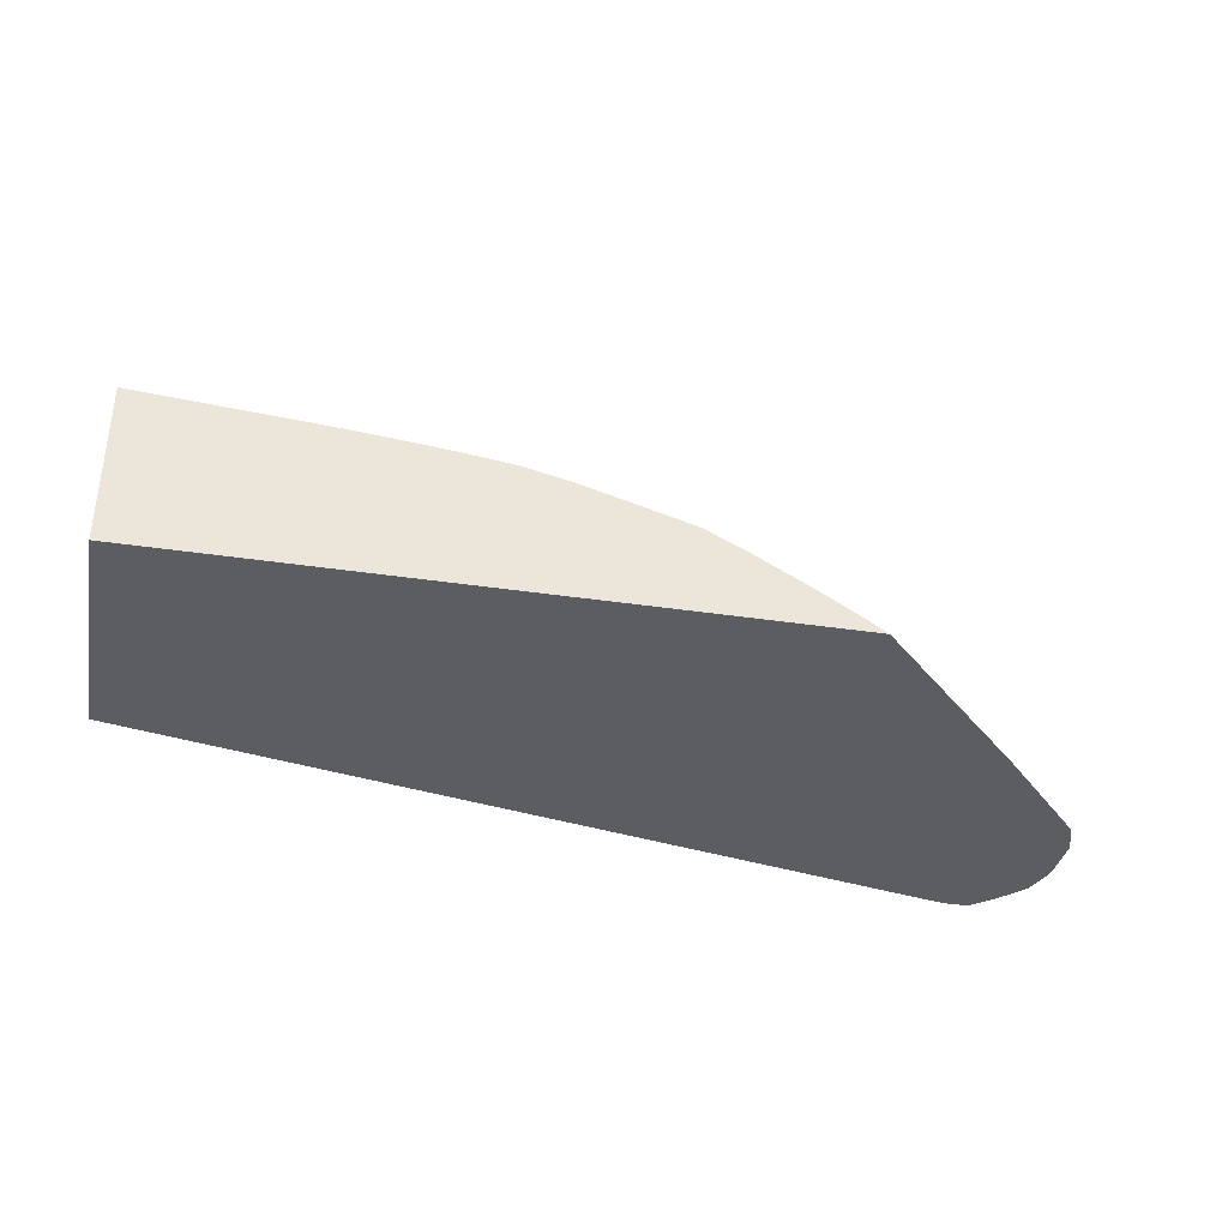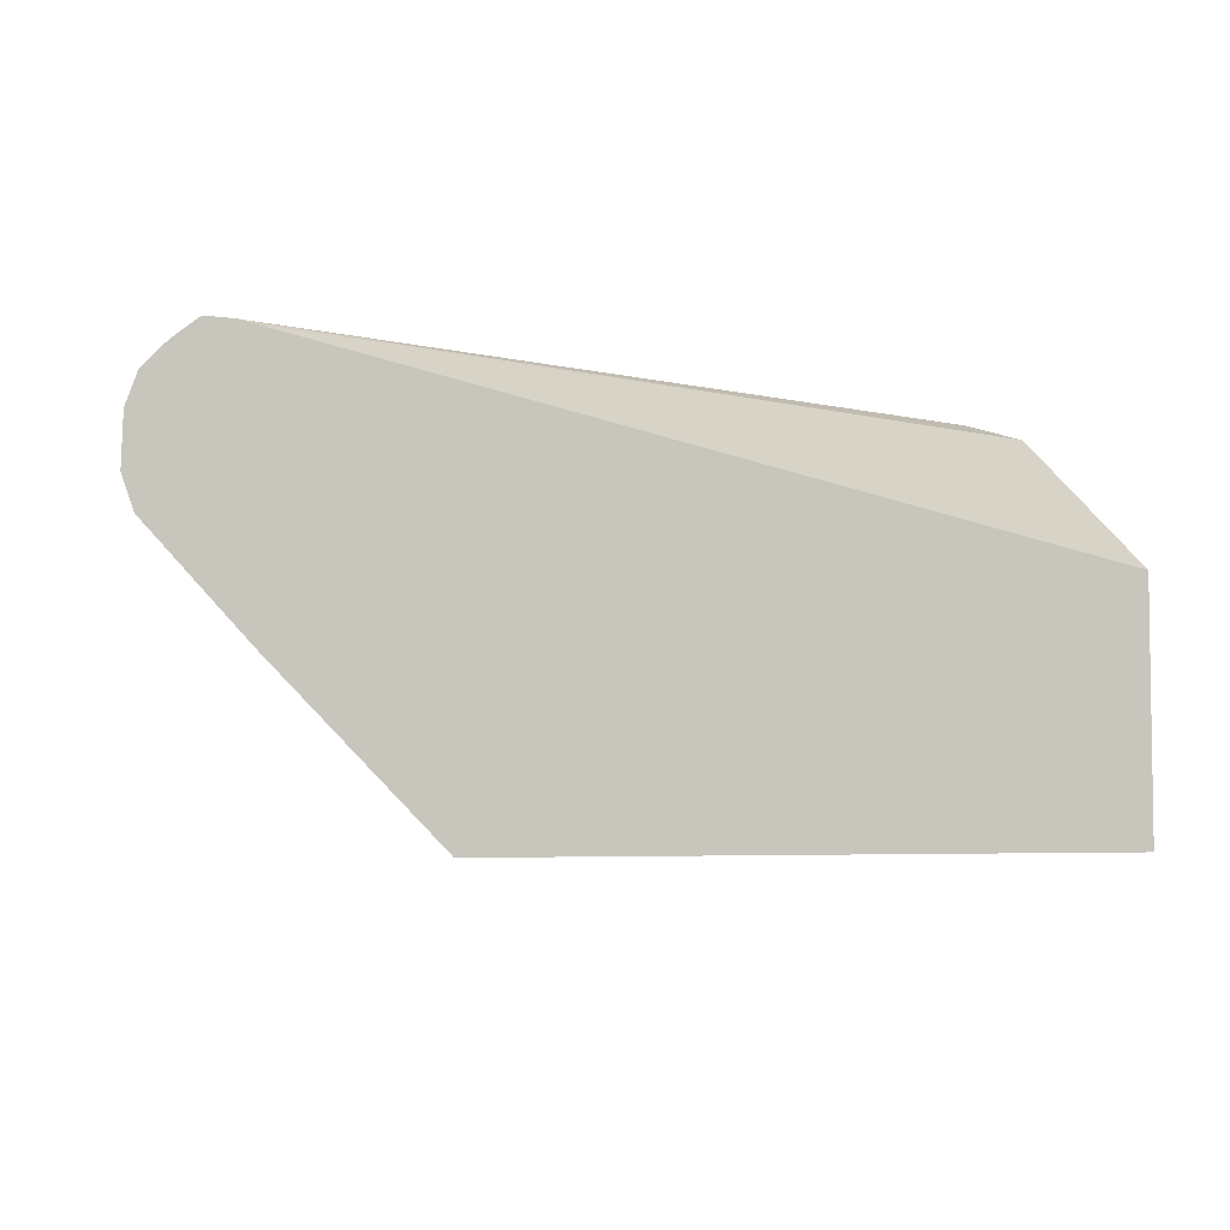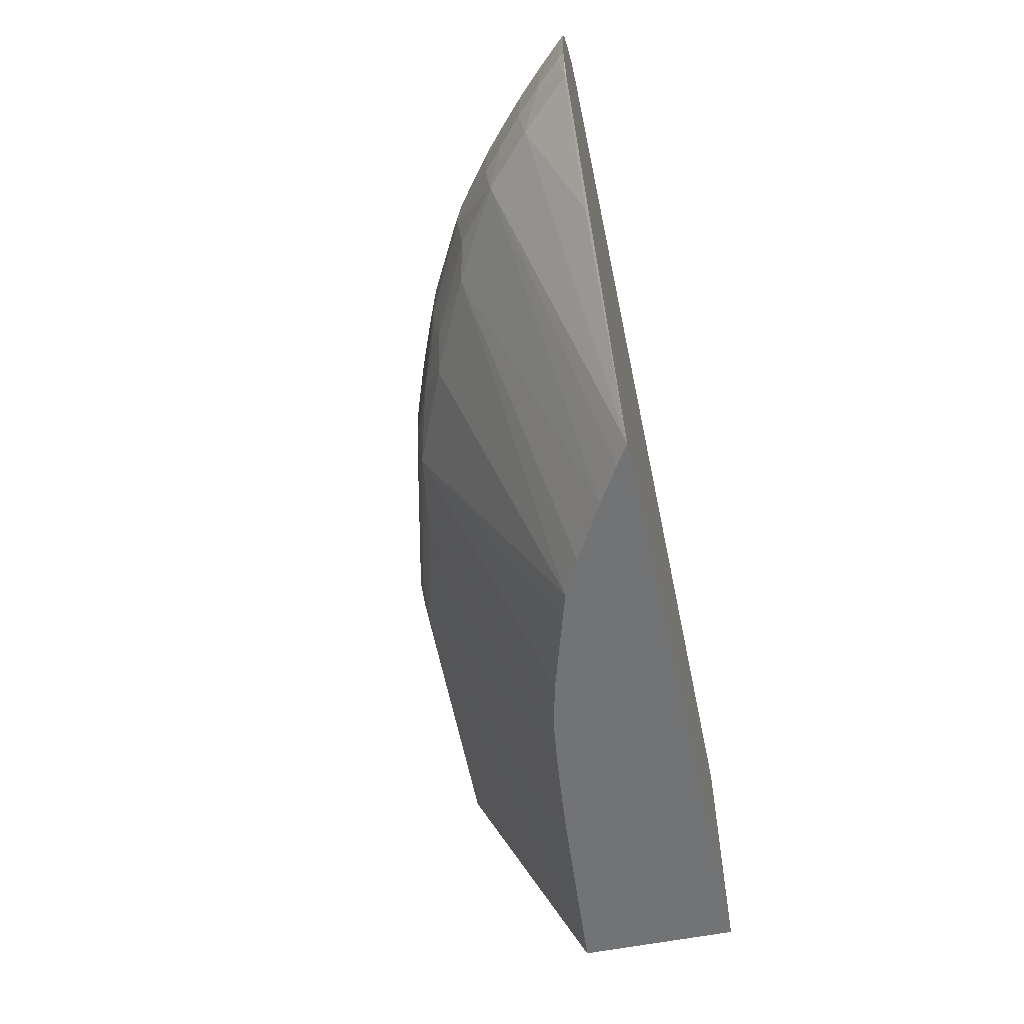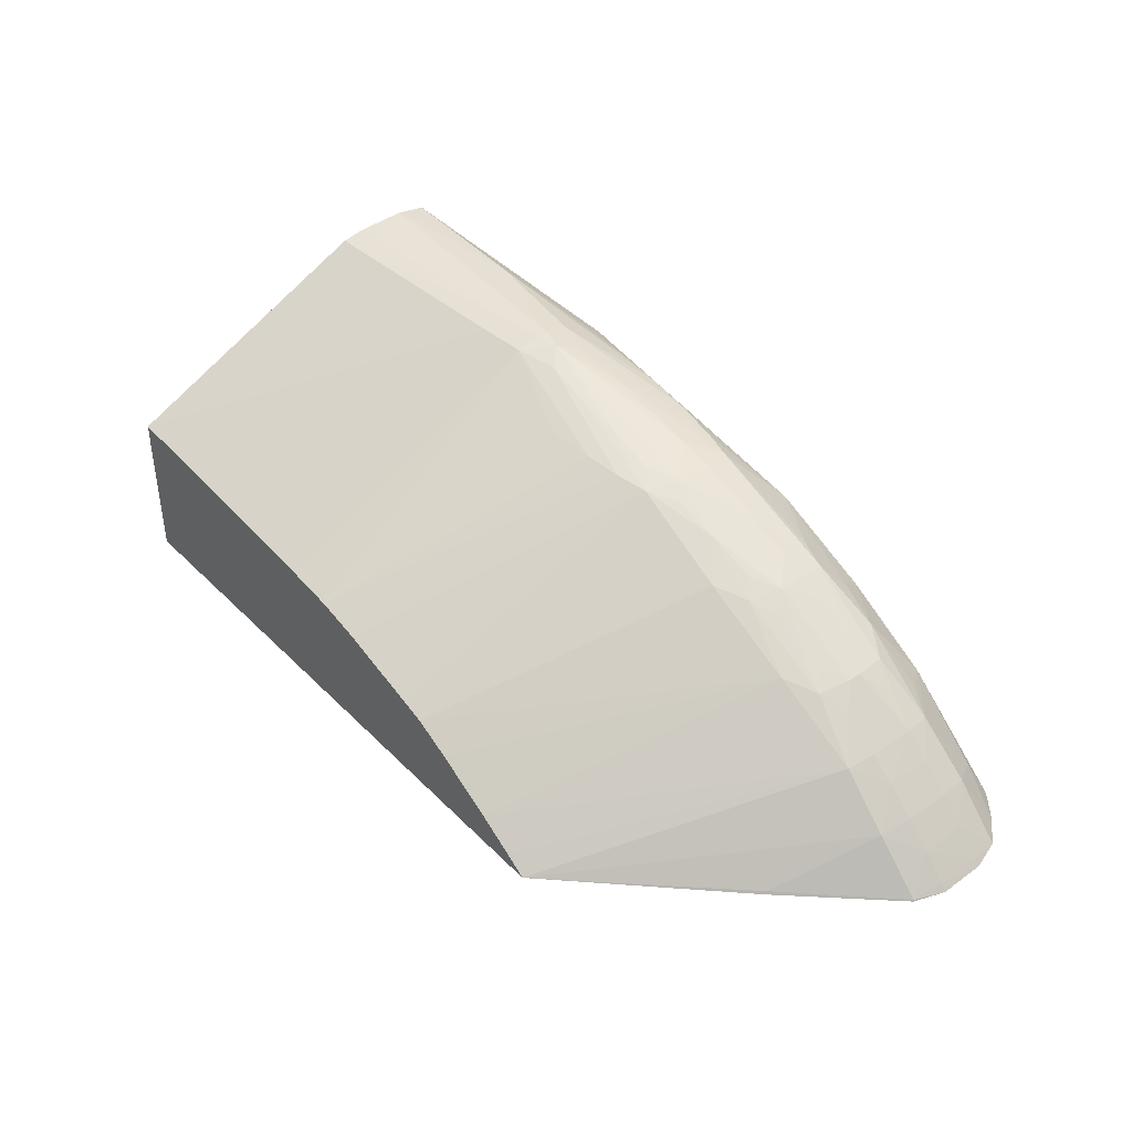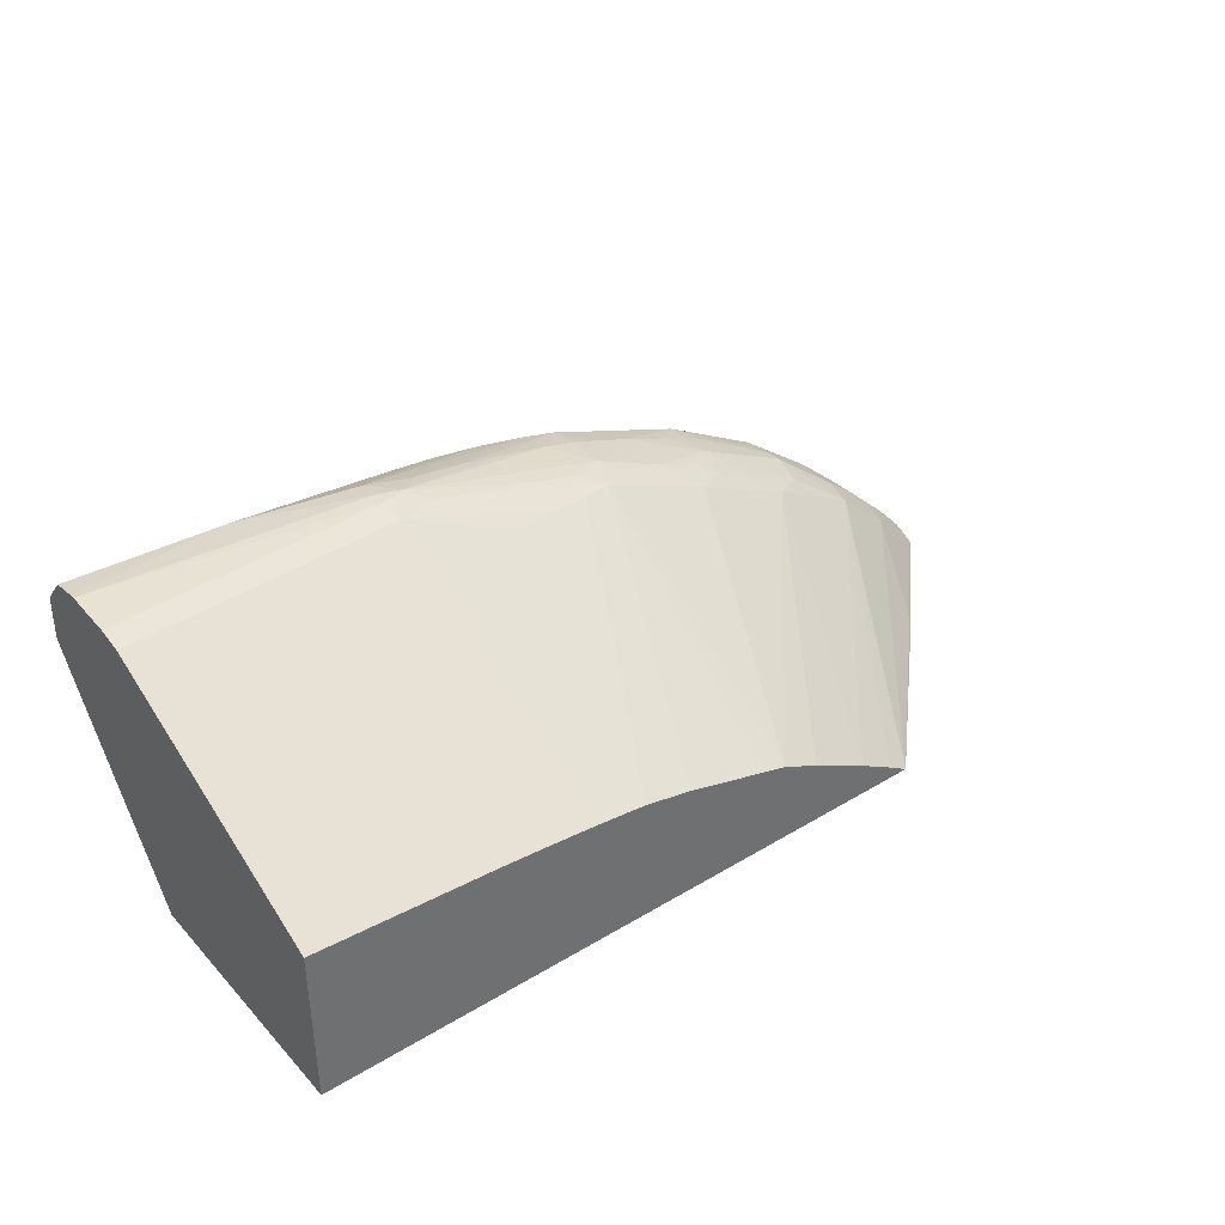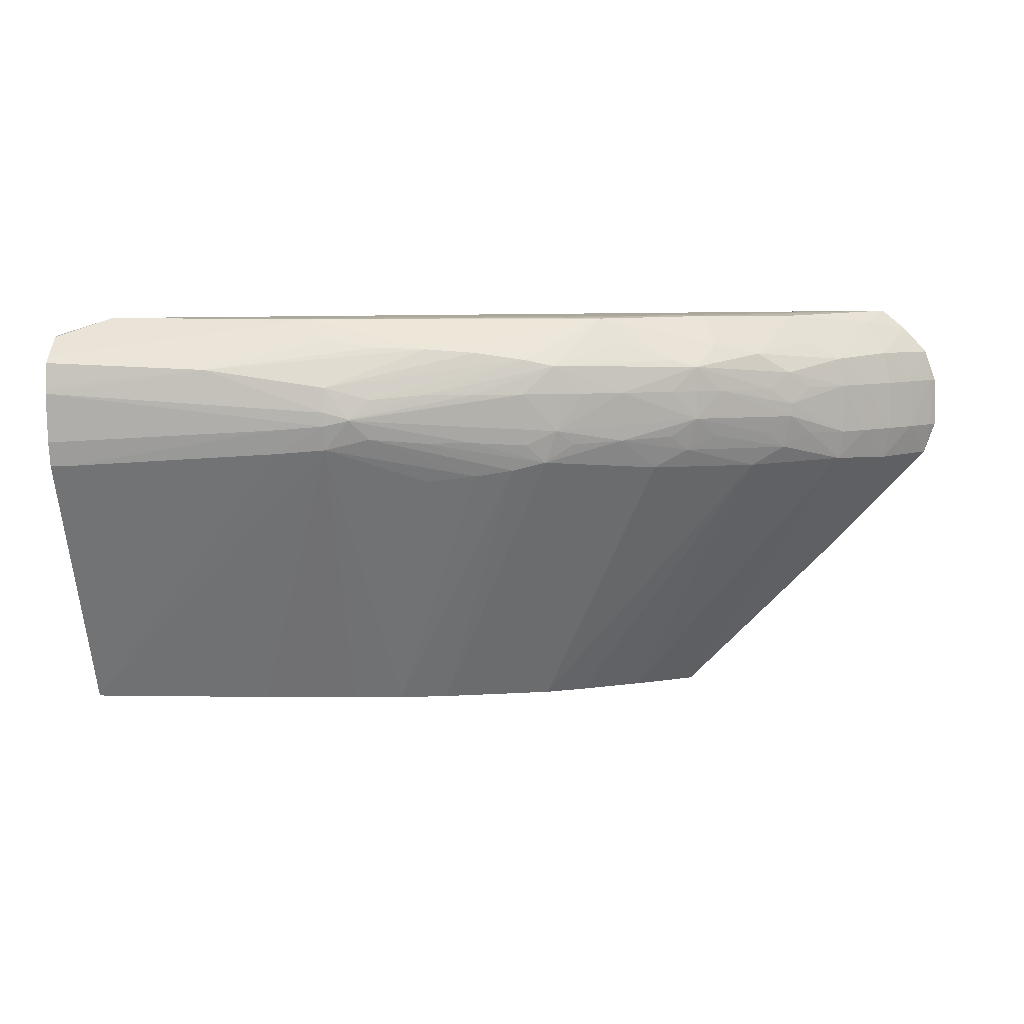
<metadata>
{"format":"obj","ext":"obj","renderer":"f3d","projection":"perspective","resolution":1024,"background":"white","views":[{"elev":-36.9,"azim":169.0,"up":"+Y"},{"elev":-4.8,"azim":-20.2,"up":"+Z"},{"elev":-55.9,"azim":-77.9,"up":"+Z"},{"elev":40.3,"azim":-129.5,"up":"+Y"},{"elev":38.1,"azim":142.7,"up":"+Y"},{"elev":8.2,"azim":-173.6,"up":"+Z"}]}
</metadata>
<code>
v -0.07354 -0.005007 0.07173
v -0.0769 -0.005007 0.07514
v -0.07688 -0.004947 0.07516
v -0.07785 -0.003957 0.07722
v -0.07678 -0.003002 0.07729
v -0.07311 -0.00473 0.07173
v -0.06006 -0.005007 0.07173
v -0.07885 -0.005007 0.07723
v -0.07884 -0.004975 0.07724
v -0.07847 -0.00435 0.07789
v -0.07796 -0.003855 0.07789
v -0.07738 -0.003344 0.07789
v -0.07687 -0.002921 0.07789
v -0.07609 -0.002377 0.07793
v -0.07554 -0.002115 0.07762
v -0.07486 -0.00194 0.07723
v -0.07231 -0.004248 0.07173
v -0.07308 -0.004715 0.07173
v -0.06006 -0.001653 0.07173
v -0.06006 -0.005007 0.07698
v -0.07908 -0.005007 0.07789
v -0.07895 -0.00486 0.07789
v -0.07894 -0.004885 0.07891
v -0.07844 -0.004375 0.07891
v -0.07793 -0.003879 0.07891
v -0.07736 -0.003369 0.07891
v -0.07685 -0.002928 0.07891
v -0.0757 -0.00203 0.07857
v -0.0757 -0.00203 0.0783
v -0.07518 -0.001858 0.07793
v -0.07366 -0.00101 0.07832
v -0.07405 -0.001301 0.07794
v -0.07345 -0.001103 0.07764
v -0.07277 -0.0009581 0.07726
v -0.07027 -0.003163 0.07173
v -0.07106 -0.003555 0.07173
v -0.06048 0.001017 0.07737
v -0.06006 0.001026 0.07735
v -0.06392 -0.001933 0.07173
v -0.06596 0.0009196 0.07776
v -0.06494 0.0009408 0.07767
v -0.06006 -0.0005009 0.08013
v -0.07698 -0.005007 0.08042
v -0.07905 -0.005007 0.07891
v -0.07883 -0.005007 0.07955
v -0.07882 -0.005007 0.07956
v -0.07781 -0.003989 0.07957
v -0.07675 -0.003012 0.0795
v -0.07562 -0.002077 0.07925
v -0.07609 -0.00236 0.07891
v -0.07523 -0.001811 0.07891
v -0.07417 -0.001256 0.07891
v -0.07366 -0.001013 0.07891
v -0.07311 -0.0007849 0.07891
v -0.07209 -0.0003907 0.07891
v -0.07074 4.948e-05 0.07812
v -0.07209 -0.0004658 0.07789
v -0.07311 -0.0008685 0.07794
v -0.07049 -2.682e-05 0.07744
v -0.06977 -0.003013 0.07173
v -0.06494 0.001051 0.07818
v -0.06006 0.001124 0.07787
v -0.06478 -0.00201 0.07173
v -0.06594 -0.002129 0.07173
v -0.06596 -0.002132 0.07173
v -0.06698 -0.002259 0.07173
v -0.068 0.0002547 0.07704
v -0.06903 0.0001439 0.07715
v -0.06689 0.0008481 0.07798
v -0.06648 0.001012 0.07838
v -0.06596 0.001037 0.07827
v -0.06006 0.0002905 0.08009
v -0.06118 6.48e-06 0.08045
v -0.06118 -3.045e-05 0.08045
v -0.07732 -0.005007 0.08048
v -0.0785 -0.005007 0.0799
v -0.07816 -0.00466 0.07991
v -0.07742 -0.004311 0.08025
v -0.07566 -0.00307 0.08044
v -0.07607 -0.002845 0.07987
v -0.07494 -0.001862 0.07967
v -0.07363 -0.001028 0.07942
v -0.07067 2.768e-05 0.07949
v -0.07129 -0.0001086 0.07891
v -0.07011 0.0001482 0.07782
v -0.07108 -0.0001267 0.07782
v -0.07078 6.34e-05 0.07891
v -0.07004 0.0002511 0.07891
v -0.06903 0.0003916 0.07789
v -0.068 0.0006005 0.07789
v -0.06981 5.432e-05 0.07727
v -0.068 -0.002491 0.07173
v -0.06899 -0.002783 0.07173
v -0.06006 0.001179 0.07891
v -0.06797 -0.002484 0.07173
v -0.06648 0.001012 0.07841
v -0.06596 0.001037 0.07855
v -0.06006 0.0004794 0.08006
v -0.06188 4.67e-06 0.08044
v -0.07004 -0.0009417 0.08047
v -0.07311 -0.00194 0.08048
v -0.07311 -0.002259 0.08048
v -0.07782 -0.005007 0.08049
v -0.07833 -0.005007 0.08008
v -0.07784 -0.005007 0.08048
v -0.07782 -0.004992 0.08049
v -0.07373 -0.002005 0.08047
v -0.07402 -0.001593 0.07988
v -0.07311 -0.0009339 0.07958
v -0.07004 0.0001016 0.07962
v -0.068 0.0006562 0.07891
v -0.06903 0.00046 0.07891
v -0.07199 -0.000797 0.07995
v -0.07159 -0.001025 0.08044
v -0.06006 0.001161 0.07903
v -0.06343 0.001012 0.07942
v -0.06689 0.0008754 0.07881
v -0.06596 0.0009487 0.07906
v -0.06006 0.0009354 0.07968
v -0.06547 -7.44e-06 0.08044
v -0.07106 -0.0009884 0.08046
v -0.06903 0.0002124 0.07977
v -0.068 0.0003104 0.07984
v -0.06006 0.001078 0.07954
v -0.06698 0.0003837 0.07987
v -0.06588 0.0003498 0.08001
f 1 2 3
f 1 3 4
f 1 4 5
f 1 5 6
f 1 6 18
f 1 18 17
f 1 17 36
f 1 36 35
f 1 35 60
f 1 60 93
f 1 93 92
f 1 92 95
f 1 95 66
f 1 66 65
f 1 65 64
f 1 64 63
f 1 63 39
f 1 39 19
f 1 19 7
f 1 7 20
f 1 20 43
f 1 43 75
f 1 75 103
f 1 103 105
f 1 105 104
f 1 104 76
f 1 76 46
f 1 46 45
f 1 45 44
f 1 44 21
f 1 21 8
f 1 8 2
f 2 8 9
f 2 9 3
f 3 9 4
f 4 9 10
f 4 10 11
f 4 11 12
f 4 12 5
f 5 12 13
f 5 13 14
f 5 14 15
f 5 15 16
f 5 16 17
f 5 17 18
f 5 18 6
f 7 19 38
f 7 38 62
f 7 62 94
f 7 94 115
f 7 115 124
f 7 124 119
f 7 119 98
f 7 98 72
f 7 72 42
f 7 42 20
f 8 21 9
f 9 21 22
f 9 22 10
f 10 22 23
f 10 23 24
f 10 24 25
f 10 25 11
f 11 25 26
f 11 26 12
f 12 26 27
f 12 27 13
f 13 27 28
f 13 28 29
f 13 29 14
f 14 29 15
f 15 30 31
f 15 31 32
f 15 32 33
f 15 33 16
f 15 29 30
f 16 33 34
f 16 34 35
f 16 35 36
f 16 36 17
f 19 37 38
f 19 39 40
f 19 40 41
f 19 41 37
f 20 42 43
f 21 44 22
f 22 44 23
f 23 45 24
f 23 44 45
f 24 45 46
f 24 46 47
f 24 47 25
f 25 47 48
f 25 48 26
f 26 48 27
f 27 48 49
f 27 49 50
f 27 50 28
f 28 49 51
f 28 51 52
f 28 52 29
f 28 50 49
f 29 52 31
f 29 31 30
f 31 52 53
f 31 53 54
f 31 54 55
f 31 55 56
f 31 56 57
f 31 57 58
f 31 58 33
f 31 33 32
f 33 58 57
f 33 57 34
f 34 57 59
f 34 59 35
f 35 59 60
f 37 41 61
f 37 61 38
f 38 61 62
f 39 63 40
f 40 63 64
f 40 64 65
f 40 65 66
f 40 66 67
f 40 67 68
f 40 68 69
f 40 69 70
f 40 70 71
f 40 71 41
f 41 71 61
f 42 72 73
f 42 73 74
f 42 74 75
f 42 75 43
f 46 76 47
f 47 76 77
f 47 77 78
f 47 78 48
f 48 79 80
f 48 80 81
f 48 81 49
f 48 78 79
f 49 81 82
f 49 82 51
f 51 82 52
f 52 82 53
f 53 82 54
f 54 82 55
f 55 83 84
f 55 84 56
f 55 82 83
f 56 85 59
f 56 59 86
f 56 86 57
f 56 84 87
f 56 87 88
f 56 88 70
f 56 70 85
f 57 86 59
f 59 85 89
f 59 89 90
f 59 90 91
f 59 91 92
f 59 92 93
f 59 93 60
f 61 71 94
f 61 94 62
f 66 95 91
f 66 91 68
f 66 68 67
f 68 91 69
f 69 90 89
f 69 89 70
f 69 91 90
f 70 96 97
f 70 97 71
f 70 89 85
f 70 88 96
f 71 97 94
f 72 98 73
f 73 99 100
f 73 100 101
f 73 101 102
f 73 102 74
f 73 98 99
f 74 102 103
f 74 103 75
f 76 104 77
f 77 104 78
f 78 104 105
f 78 105 106
f 78 106 79
f 79 106 107
f 79 107 81
f 79 81 80
f 81 107 108
f 81 108 82
f 82 108 109
f 82 109 83
f 83 110 111
f 83 111 112
f 83 112 88
f 83 88 87
f 83 87 84
f 83 109 113
f 83 113 114
f 83 114 110
f 88 112 96
f 91 95 92
f 94 97 116
f 94 116 115
f 96 112 111
f 96 111 117
f 96 117 118
f 96 118 97
f 97 118 116
f 98 119 120
f 98 120 99
f 99 120 100
f 100 121 101
f 100 120 121
f 101 121 114
f 101 114 107
f 101 107 106
f 101 106 102
f 102 106 103
f 103 106 105
f 107 114 108
f 108 114 109
f 109 114 113
f 110 114 122
f 110 122 118
f 110 118 117
f 110 117 111
f 114 121 120
f 114 120 123
f 114 123 122
f 115 116 124
f 116 118 123
f 116 123 125
f 116 125 126
f 116 126 120
f 116 120 124
f 118 122 123
f 119 124 120
f 120 126 125
f 120 125 123

</code>
